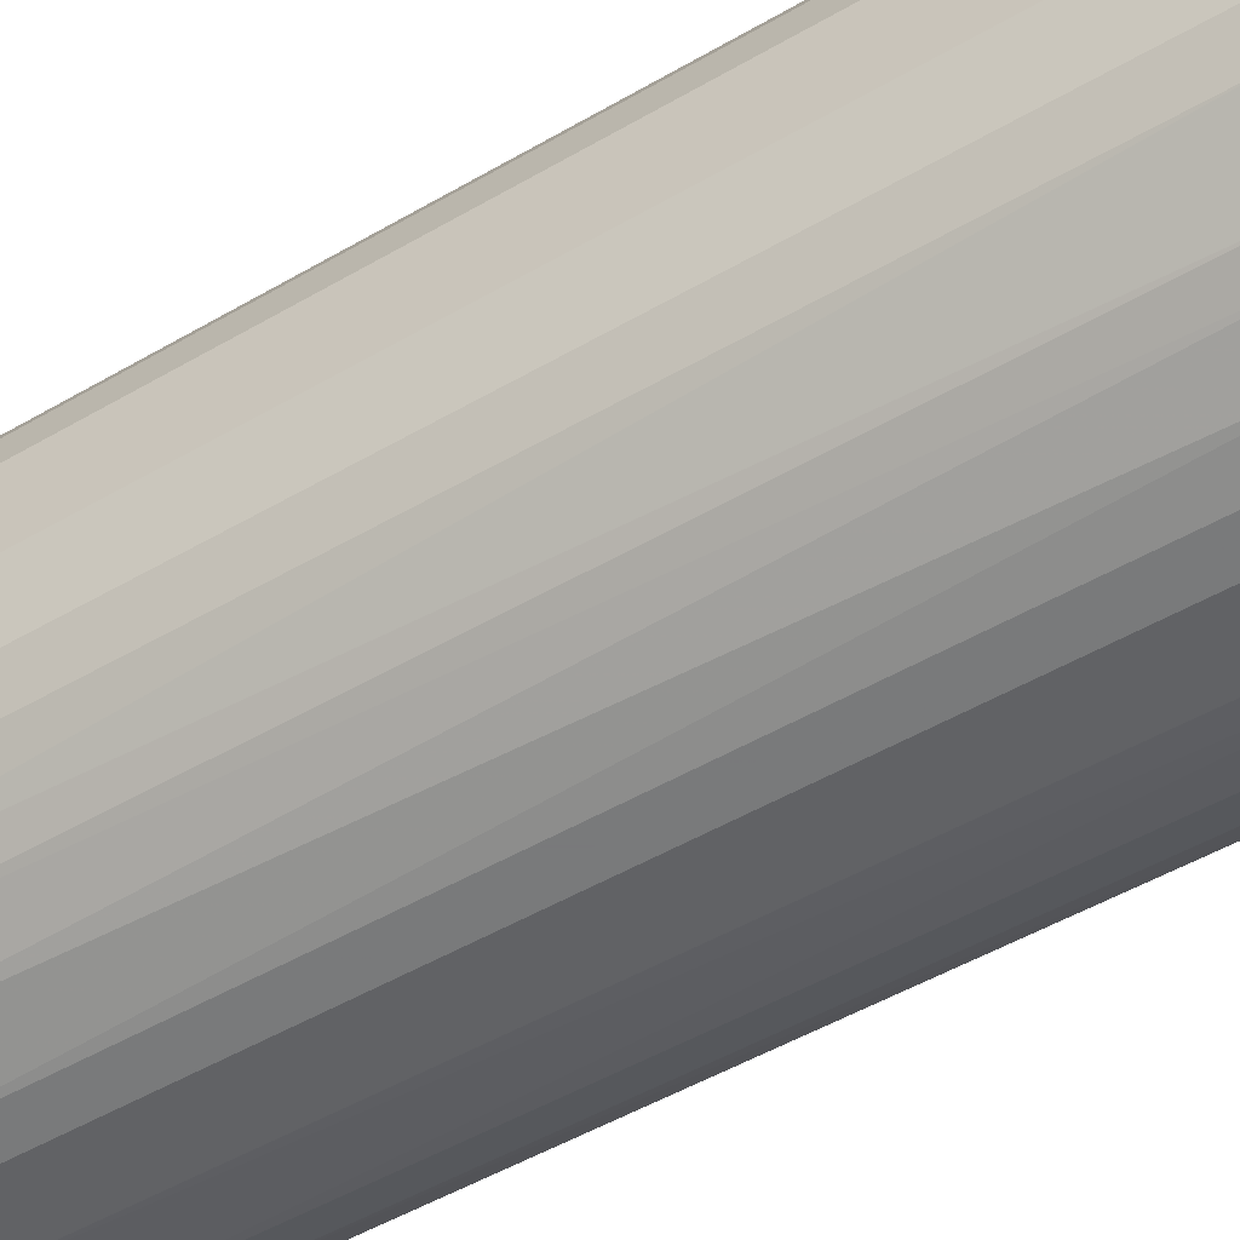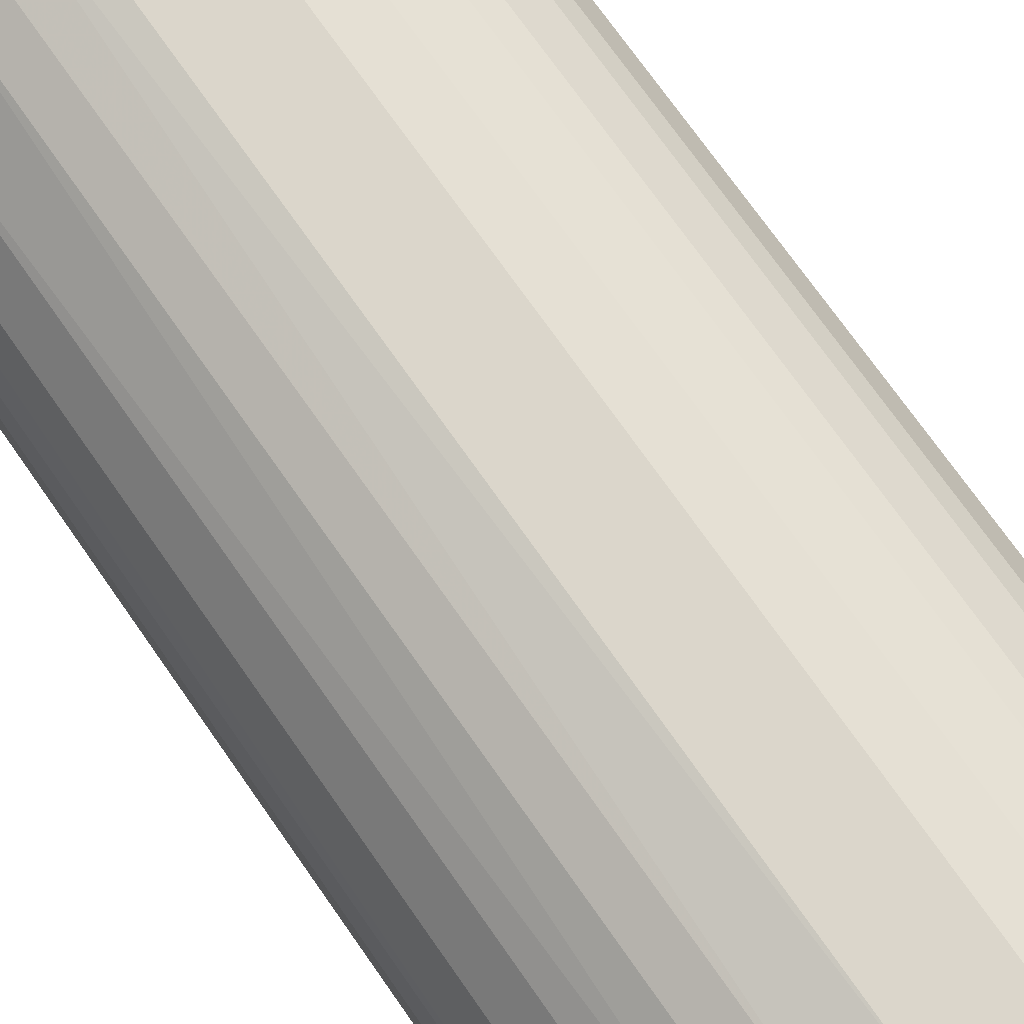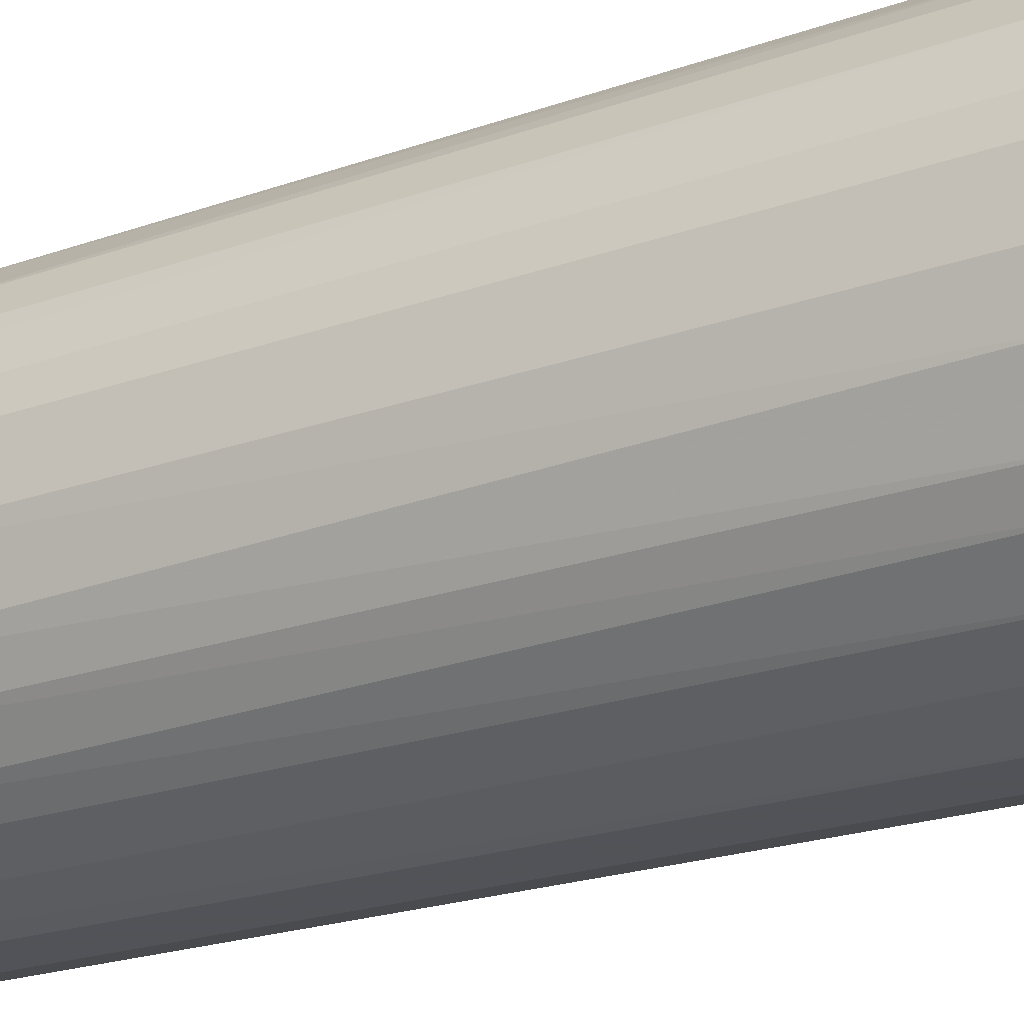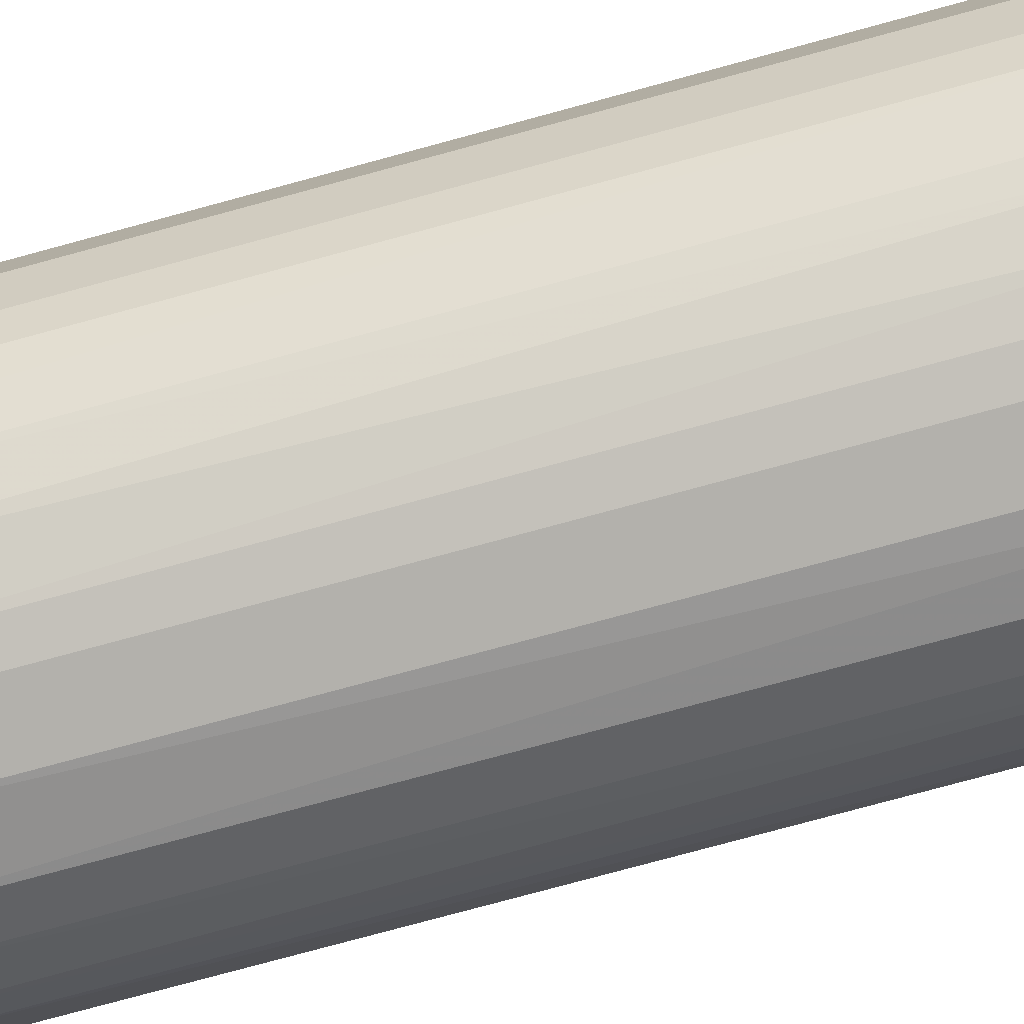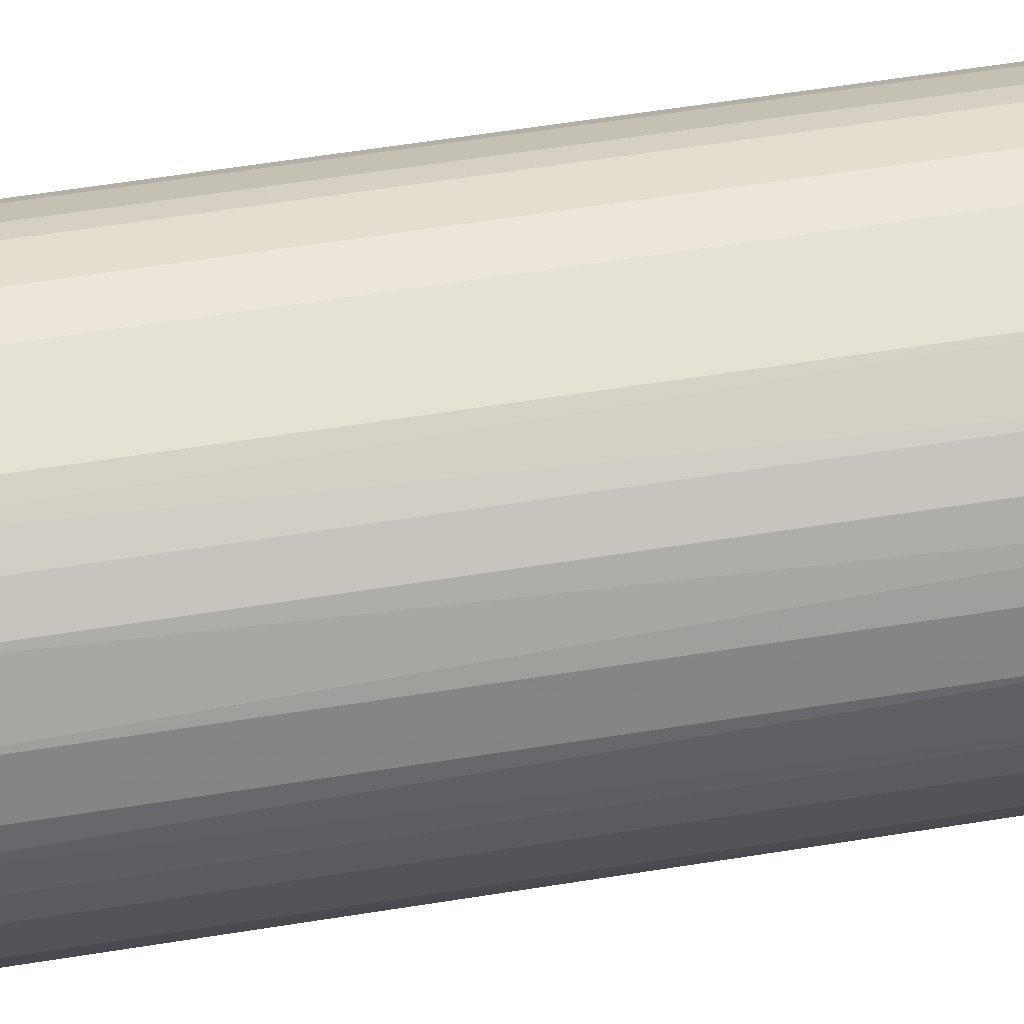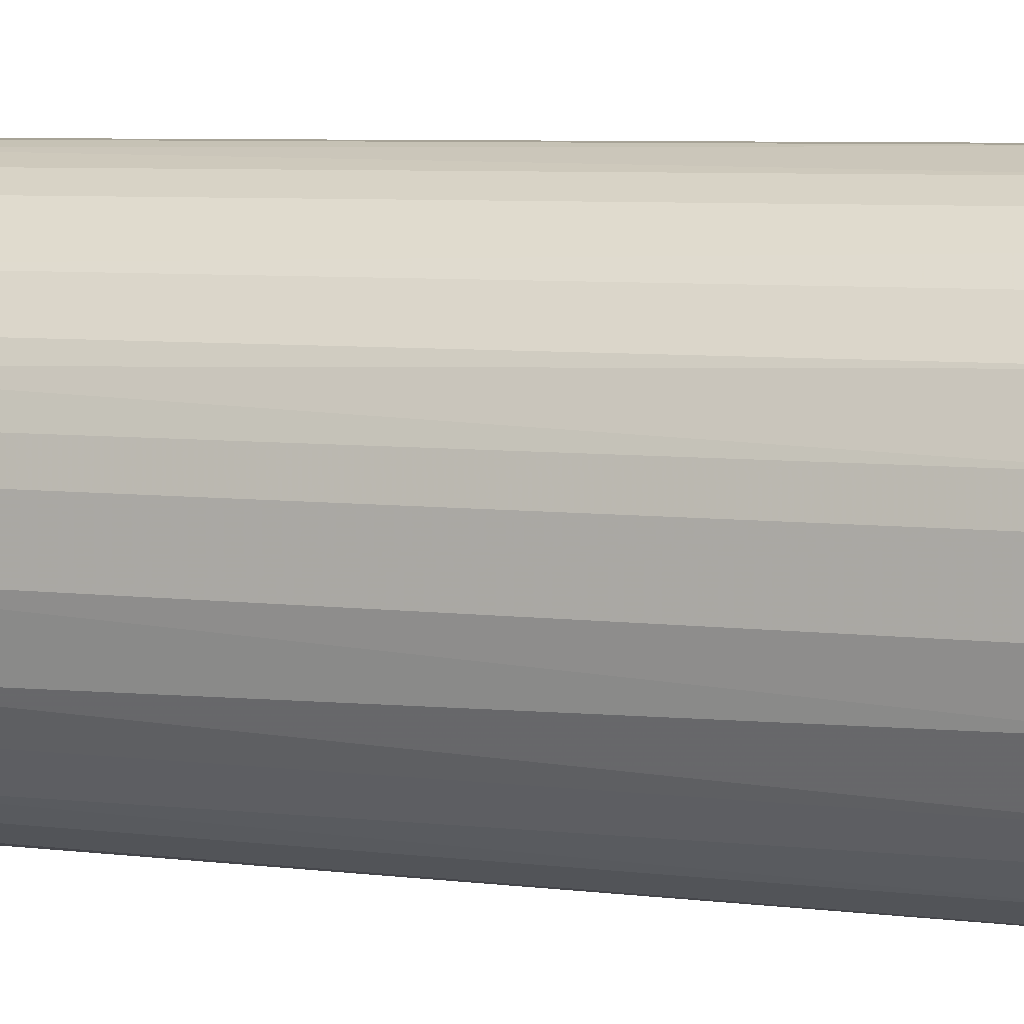
<metadata>
{"format":"obj","ext":"obj","renderer":"f3d","projection":"perspective","resolution":1024,"background":"white","views":[{"elev":-50.6,"azim":122.5,"up":"+Y"},{"elev":73.6,"azim":-35.1,"up":"+Y"},{"elev":-22.5,"azim":-58.7,"up":"+Y"},{"elev":-79.0,"azim":105.1,"up":"+Y"},{"elev":64.7,"azim":-98.9,"up":"+Y"},{"elev":6.7,"azim":-70.2,"up":"+Y"}]}
</metadata>
<code>
o convex_0
v -0.004342 0.02419 0.04993
v -0.003202 -0.02432 -0.04993
v -0.006051 -0.02374 -0.04993
v 0.004214 0.02419 -0.04993
v 0.02419 -0.004342 0.04993
v -0.02317 -0.008335 0.04993
v -0.0226 0.009921 -0.04993
v 0.02419 -0.004342 -0.04993
v 0.006498 -0.02374 0.04993
v 0.01905 0.01562 0.04993
v -0.02146 0.01221 0.04993
v -0.0226 -0.01005 -0.04993
v 0.0162 -0.01861 -0.04993
v -0.01404 -0.02032 0.04993
v 0.02076 0.01334 -0.04993
v -0.01347 0.02076 -0.04993
v 0.02076 -0.01347 0.04993
v 0.008777 0.02304 0.04993
v 0.02419 0.004214 0.04993
v -0.02432 0.00307 0.04993
v 0.01334 0.02076 -0.04993
v -0.0169 -0.01803 -0.04993
v -0.01347 0.02076 0.04993
v -0.003202 -0.02432 0.04993
v -0.02432 -0.003202 -0.04993
v 0.006498 -0.02374 -0.04993
v 0.0122 -0.02146 0.04993
v -0.006626 0.02361 -0.04993
v 0.02419 0.004214 -0.04993
v -0.02032 -0.01404 0.04993
v 0.02247 -0.01005 -0.04993
v -0.01861 0.0162 -0.04993
v 0.02304 0.008777 0.04993
v -0.01005 -0.0226 -0.04993
v -0.02432 0.00307 -0.04993
v 0.01334 0.02076 0.04993
v 0.004214 0.02419 0.04993
v -0.01005 -0.0226 0.04993
v 0.009921 -0.0226 -0.04993
v 0.0162 -0.01861 0.04993
v -0.01861 0.0162 0.04993
v 0.00307 -0.02432 0.04993
v -0.02432 -0.003202 0.04993
v 0.02076 -0.01347 -0.04993
v -0.02374 0.006498 0.04993
v 0.01563 0.01905 -0.04993
v -0.01005 0.02247 0.04993
v 0.02304 0.008777 -0.04993
v 0.008777 0.02304 -0.04993
v -0.004342 0.02419 -0.04993
v -0.02032 -0.01404 -0.04993
v -0.01803 -0.0169 0.04993
v 0.02247 -0.01005 0.04993
v 0.00307 -0.02432 -0.04993
v 0.02076 0.01334 0.04993
v 0.01848 -0.01632 0.04993
v -0.01404 -0.02032 -0.04993
v -0.01633 0.01848 0.04993
v 0.01563 0.01905 0.04993
v -0.01005 0.02247 -0.04993
v -0.02146 0.01221 -0.04993
v 0.01391 -0.02032 -0.04993
v 0.01905 0.01562 -0.04993
v -0.02374 0.006498 -0.04993
f 35 45 64
f 2 3 4
f 5 1 6
f 4 3 7
f 2 4 8
f 5 6 9
f 1 5 10
f 6 1 11
f 7 3 12
f 2 8 13
f 9 6 14
f 8 4 15
f 4 7 16
f 5 9 17
f 1 10 18
f 5 8 19
f 10 5 19
f 6 11 20
f 15 4 21
f 12 3 22
f 11 1 23
f 3 2 24
f 9 14 24
f 12 6 25
f 7 12 25
f 2 13 26
f 17 9 27
f 4 16 28
f 8 15 29
f 19 8 29
f 6 12 30
f 14 6 30
f 8 5 31
f 13 8 31
f 16 7 32
f 10 19 33
f 19 29 33
f 22 3 34
f 7 25 35
f 25 20 35
f 18 10 36
f 21 18 36
f 4 1 37
f 1 18 37
f 18 4 37
f 3 24 38
f 24 14 38
f 34 3 38
f 14 34 38
f 9 26 39
f 26 13 39
f 27 9 39
f 17 27 40
f 11 23 41
f 32 11 41
f 24 2 42
f 9 24 42
f 26 9 42
f 6 20 43
f 25 6 43
f 20 25 43
f 13 31 44
f 31 17 44
f 11 7 45
f 20 11 45
f 35 20 45
f 15 21 46
f 21 36 46
f 23 1 47
f 16 23 47
f 1 28 47
f 29 15 48
f 15 33 48
f 33 29 48
f 4 18 49
f 21 4 49
f 18 21 49
f 1 4 50
f 28 1 50
f 4 28 50
f 12 22 51
f 30 12 51
f 30 51 52
f 22 14 52
f 14 30 52
f 51 22 52
f 5 17 53
f 31 5 53
f 17 31 53
f 2 26 54
f 42 2 54
f 26 42 54
f 15 10 55
f 10 33 55
f 33 15 55
f 40 13 56
f 17 40 56
f 13 44 56
f 44 17 56
f 14 22 57
f 22 34 57
f 34 14 57
f 23 16 58
f 16 32 58
f 41 23 58
f 32 41 58
f 36 10 59
f 10 46 59
f 46 36 59
f 28 16 60
f 16 47 60
f 47 28 60
f 7 11 61
f 32 7 61
f 11 32 61
f 39 13 62
f 27 39 62
f 13 40 62
f 40 27 62
f 10 15 63
f 46 10 63
f 15 46 63
f 7 35 64
f 45 7 64

</code>
